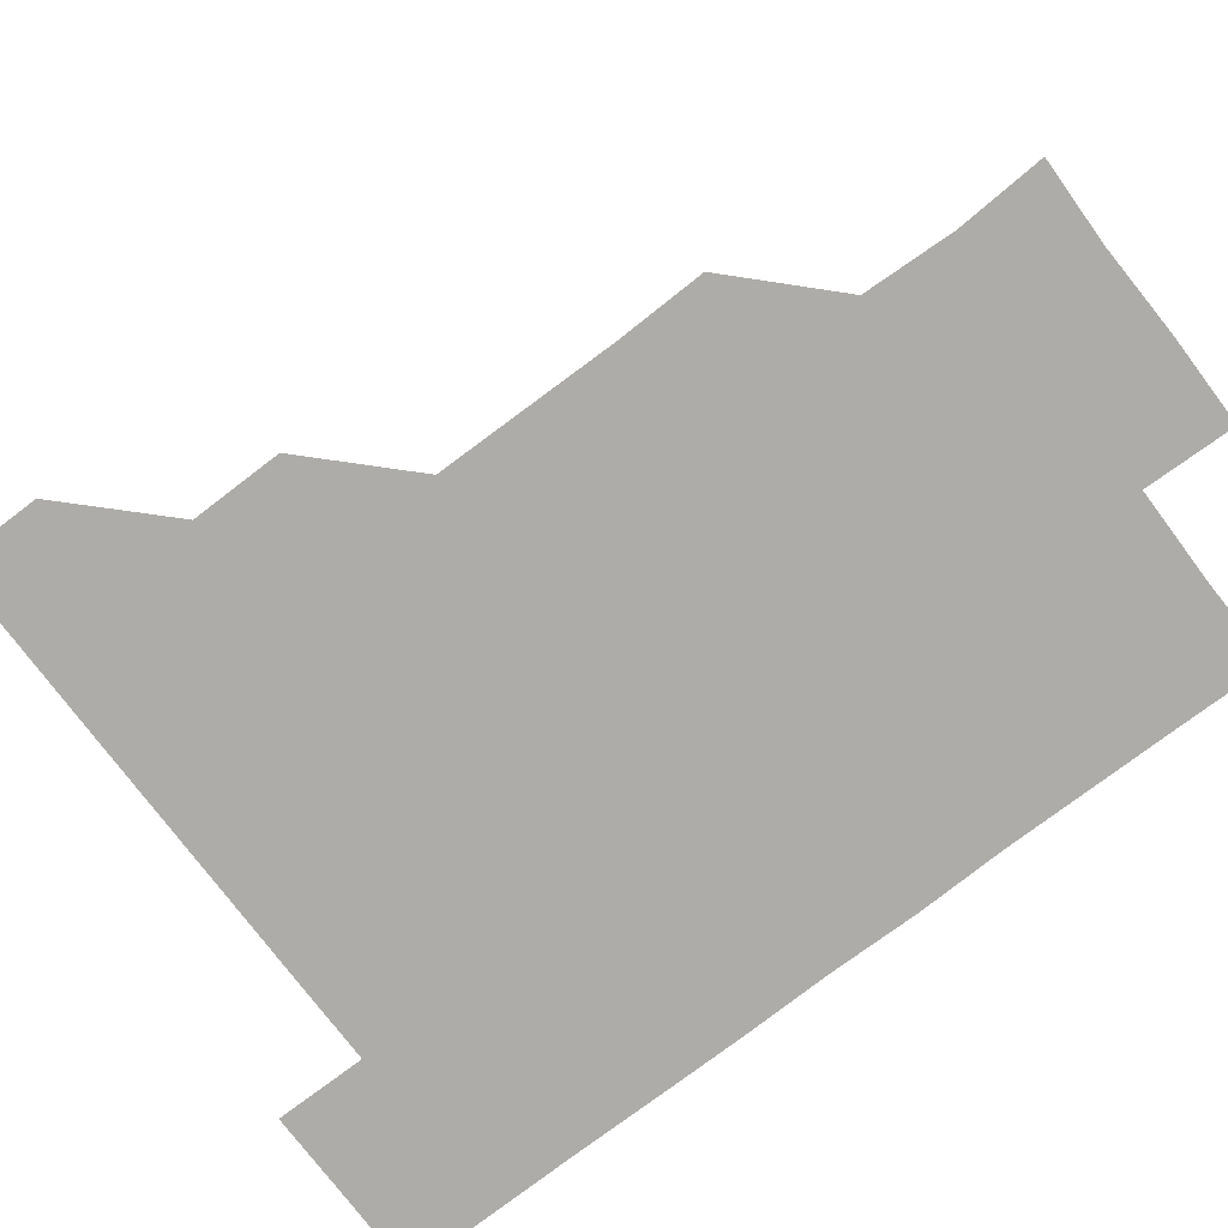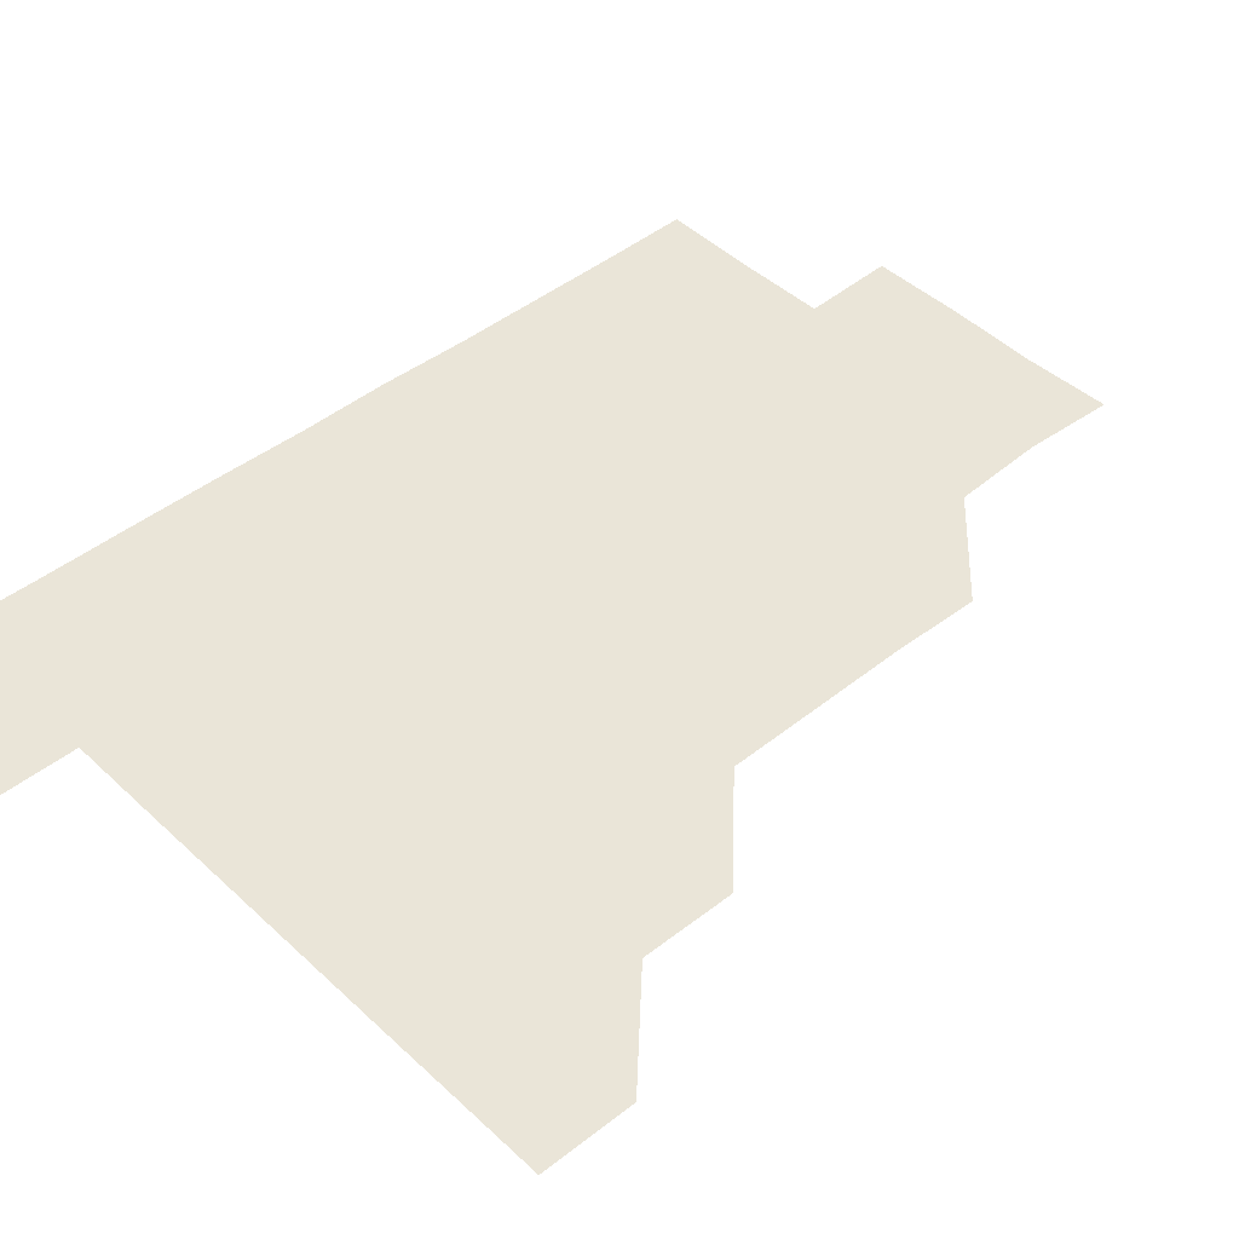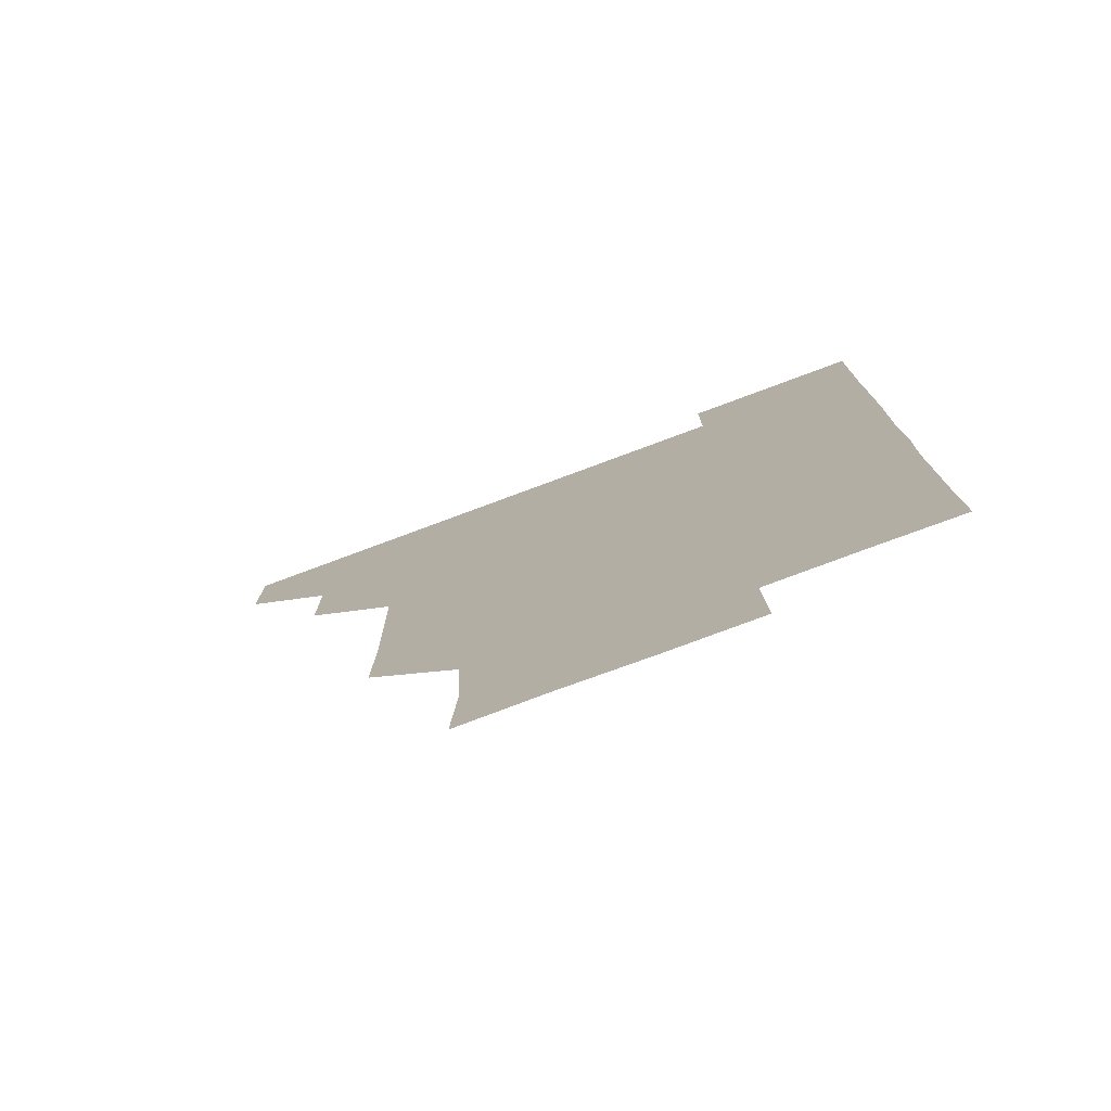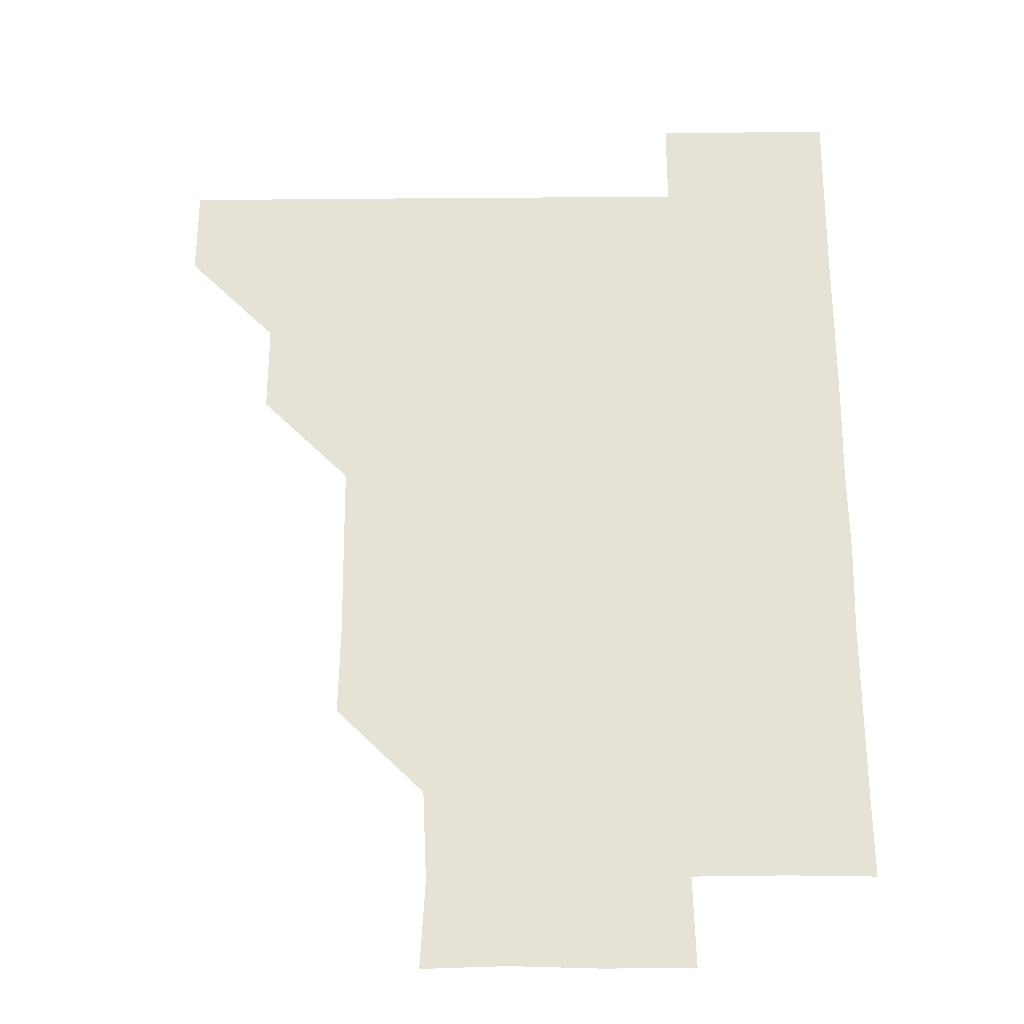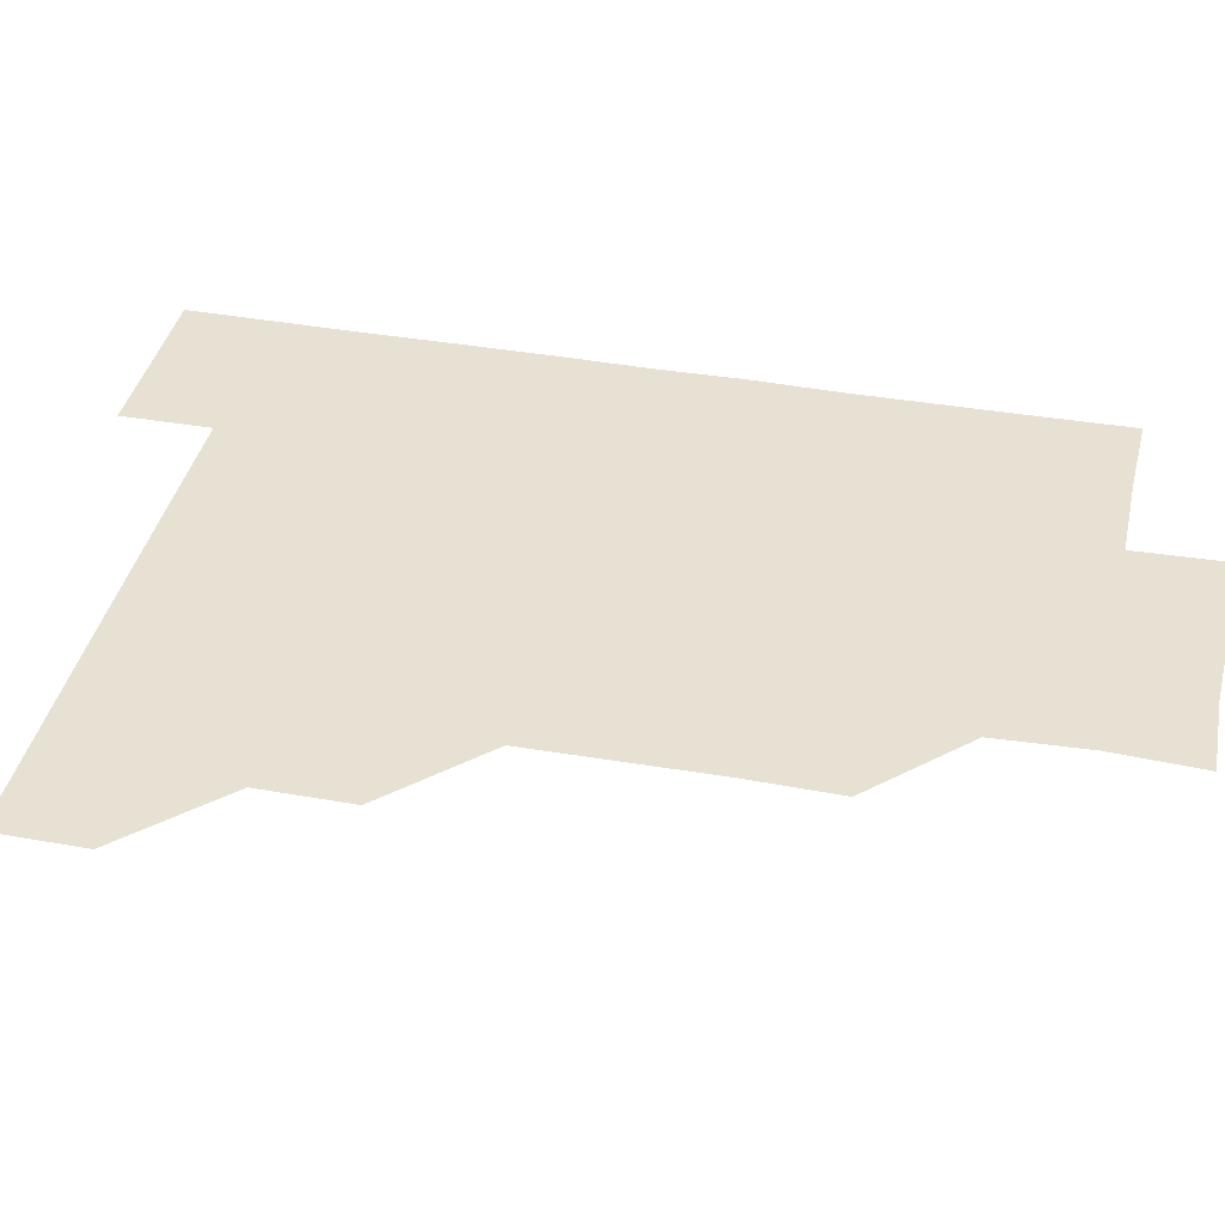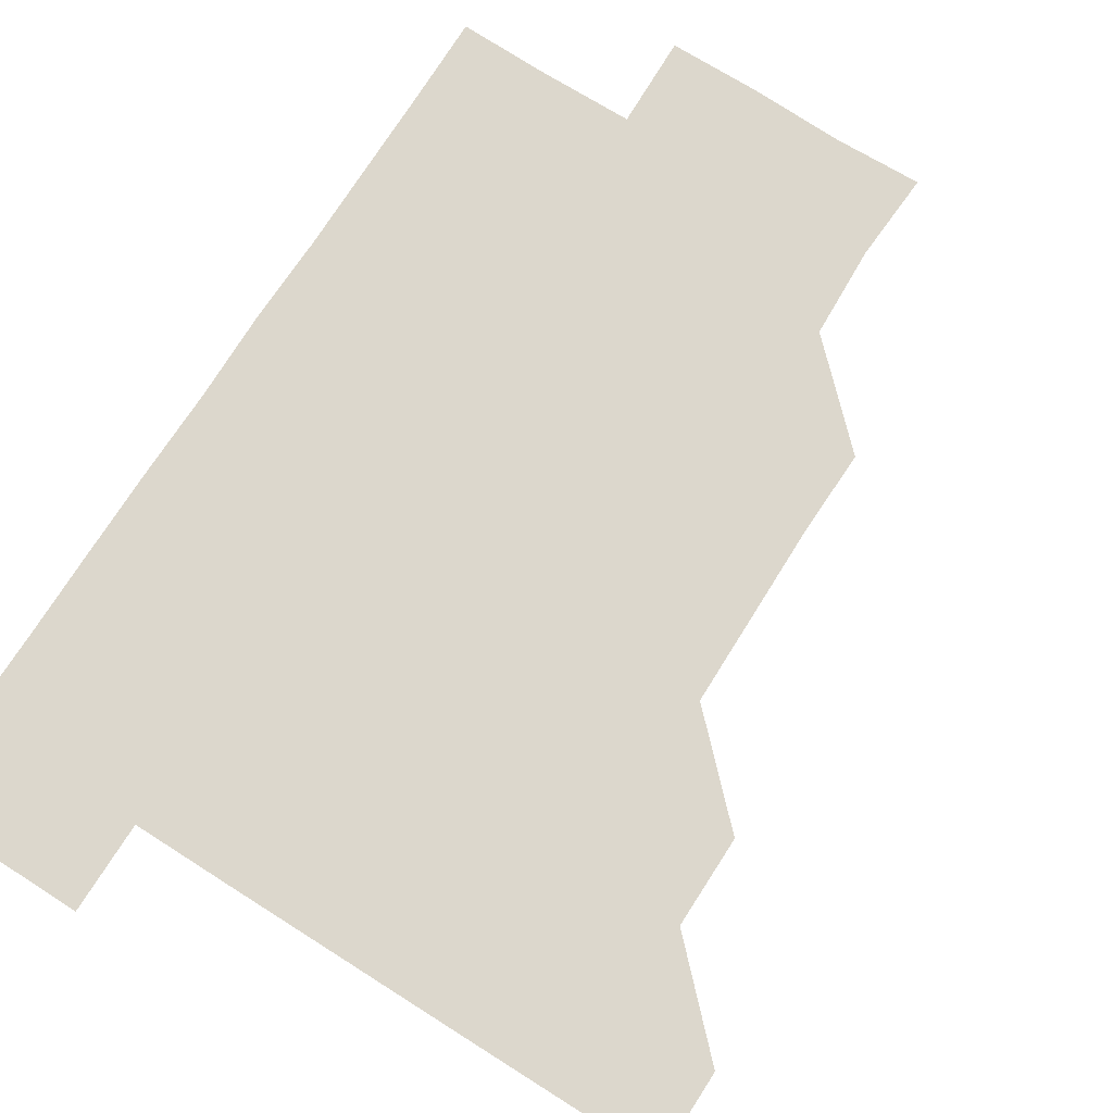
<metadata>
{"format":"obj","ext":"obj","renderer":"f3d","projection":"perspective","resolution":1024,"background":"white","views":[{"elev":-76.9,"azim":-52.8,"up":"+Z"},{"elev":44.5,"azim":-132.6,"up":"+Z"},{"elev":-77.6,"azim":20.4,"up":"+Y"},{"elev":-26.8,"azim":0.7,"up":"+Y"},{"elev":38.6,"azim":-77.4,"up":"+Z"},{"elev":72.9,"azim":-147.6,"up":"+Z"}]}
</metadata>
<code>
v 480.9 450.9 0
v 481.1 481 0
v 511 390.5 0
v 511.1 420.9 0
v 511.1 451.1 0
v 511 481 0
v 541.2 269.9 0
v 541.8 300.1 0
v 541.5 330.4 0
v 541.2 360.6 0
v 541.2 391.2 0
v 541.1 421.1 0
v 541.2 451 0
v 541 481 0
v 571.1 180.4 0
v 572.7 209.9 0
v 571.3 240.6 0
v 571.2 271.2 0
v 571.3 301.6 0
v 571.1 331.1 0
v 571.1 361.2 0
v 571.1 391.3 0
v 571.1 421.2 0
v 571.1 451 0
v 571 481 0
v 599.8 181.2 0
v 601.7 211.5 0
v 601 241.2 0
v 601.1 271.7 0
v 601.1 301.3 0
v 601 331.4 0
v 601.1 361.2 0
v 601 391.1 0
v 601 421.1 0
v 601.1 451 0
v 600.9 481 0
v 630.6 180.3 0
v 630.7 212.1 0
v 631.2 241.6 0
v 631.1 271.2 0
v 631 301.4 0
v 630.9 331.1 0
v 631 361.4 0
v 631 391.3 0
v 631 421.2 0
v 631.1 451 0
v 630.9 481 0
v 661 180.5 0
v 660.1 210.9 0
v 660.8 241.4 0
v 660.9 271.7 0
v 660.9 301.4 0
v 661 331.1 0
v 660.8 361.4 0
v 661 391.1 0
v 660.9 421.2 0
v 661 451.1 0
v 661.1 480.9 0
v 661 511.1 0
v 691.9 211.2 0
v 690.5 241.8 0
v 690.4 271.8 0
v 690.5 301.6 0
v 690.6 331.6 0
v 690.7 361.2 0
v 690.5 391.6 0
v 690.8 421.2 0
v 690.8 451.2 0
v 691 480.9 0
v 691 510.9 0
v 721.3 210.7 0
v 720.8 239.8 0
v 720.7 269.6 0
v 720.5 299.9 0
v 721.1 329.9 0
v 720.6 360.1 0
v 721 390.3 0
v 720.9 420.4 0
v 720.7 450.7 0
v 720.9 481 0
v 721 511 0
f 4 5 1
f 1 5 2
f 5 6 2
f 10 11 3
f 3 11 4
f 11 12 4
f 4 12 5
f 12 13 5
f 5 13 6
f 13 14 6
f 17 18 7
f 7 18 8
f 18 19 8
f 8 19 9
f 19 20 9
f 9 20 10
f 20 21 10
f 10 21 11
f 21 22 11
f 11 22 12
f 22 23 12
f 12 23 13
f 23 24 13
f 13 24 14
f 24 25 14
f 15 26 16
f 26 27 16
f 16 27 17
f 27 28 17
f 17 28 18
f 28 29 18
f 18 29 19
f 29 30 19
f 19 30 20
f 30 31 20
f 20 31 21
f 31 32 21
f 21 32 22
f 32 33 22
f 22 33 23
f 33 34 23
f 23 34 24
f 34 35 24
f 24 35 25
f 35 36 25
f 26 37 27
f 37 38 27
f 27 38 28
f 38 39 28
f 28 39 29
f 39 40 29
f 29 40 30
f 40 41 30
f 30 41 31
f 41 42 31
f 31 42 32
f 42 43 32
f 32 43 33
f 43 44 33
f 33 44 34
f 44 45 34
f 34 45 35
f 45 46 35
f 35 46 36
f 46 47 36
f 37 48 38
f 48 49 38
f 38 49 39
f 49 50 39
f 39 50 40
f 50 51 40
f 40 51 41
f 51 52 41
f 41 52 42
f 52 53 42
f 42 53 43
f 53 54 43
f 43 54 44
f 54 55 44
f 44 55 45
f 55 56 45
f 45 56 46
f 56 57 46
f 46 57 47
f 57 58 47
f 49 60 50
f 60 61 50
f 50 61 51
f 61 62 51
f 51 62 52
f 62 63 52
f 52 63 53
f 63 64 53
f 53 64 54
f 64 65 54
f 54 65 55
f 65 66 55
f 55 66 56
f 66 67 56
f 56 67 57
f 67 68 57
f 57 68 58
f 68 69 58
f 58 69 59
f 69 70 59
f 60 71 61
f 71 72 61
f 61 72 62
f 72 73 62
f 62 73 63
f 73 74 63
f 63 74 64
f 74 75 64
f 64 75 65
f 75 76 65
f 65 76 66
f 76 77 66
f 66 77 67
f 77 78 67
f 67 78 68
f 78 79 68
f 68 79 69
f 79 80 69
f 69 80 70
f 80 81 70

</code>
